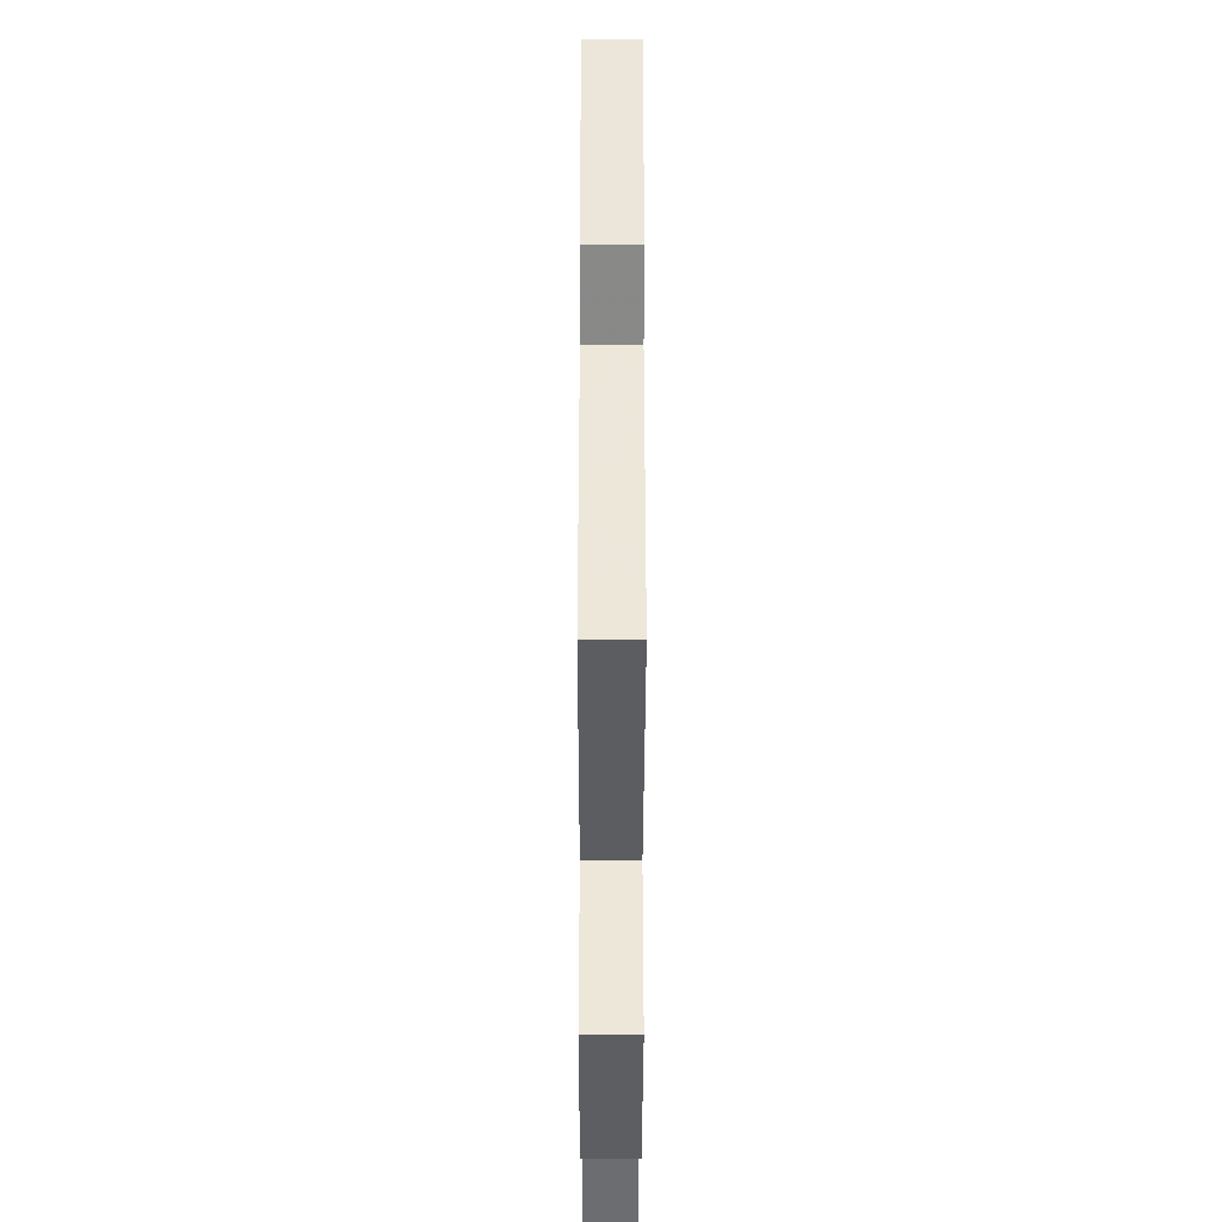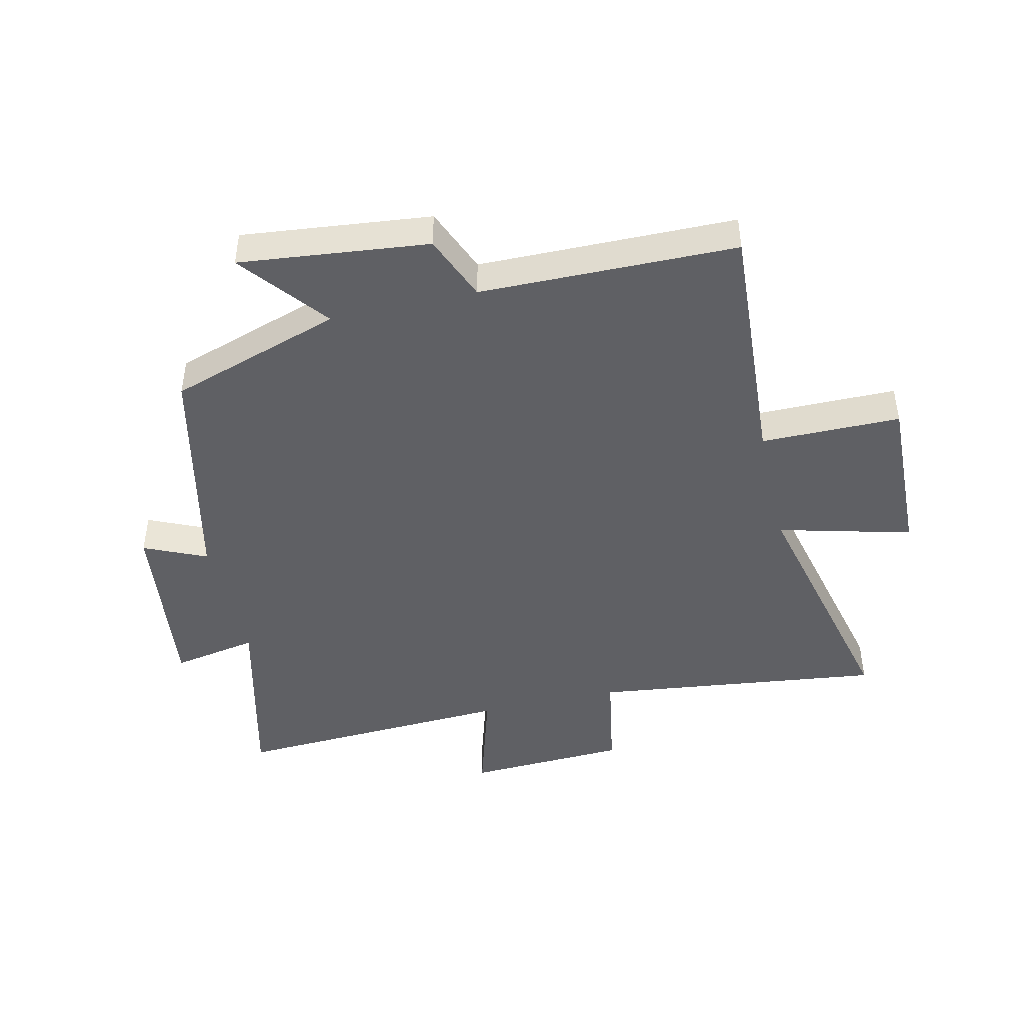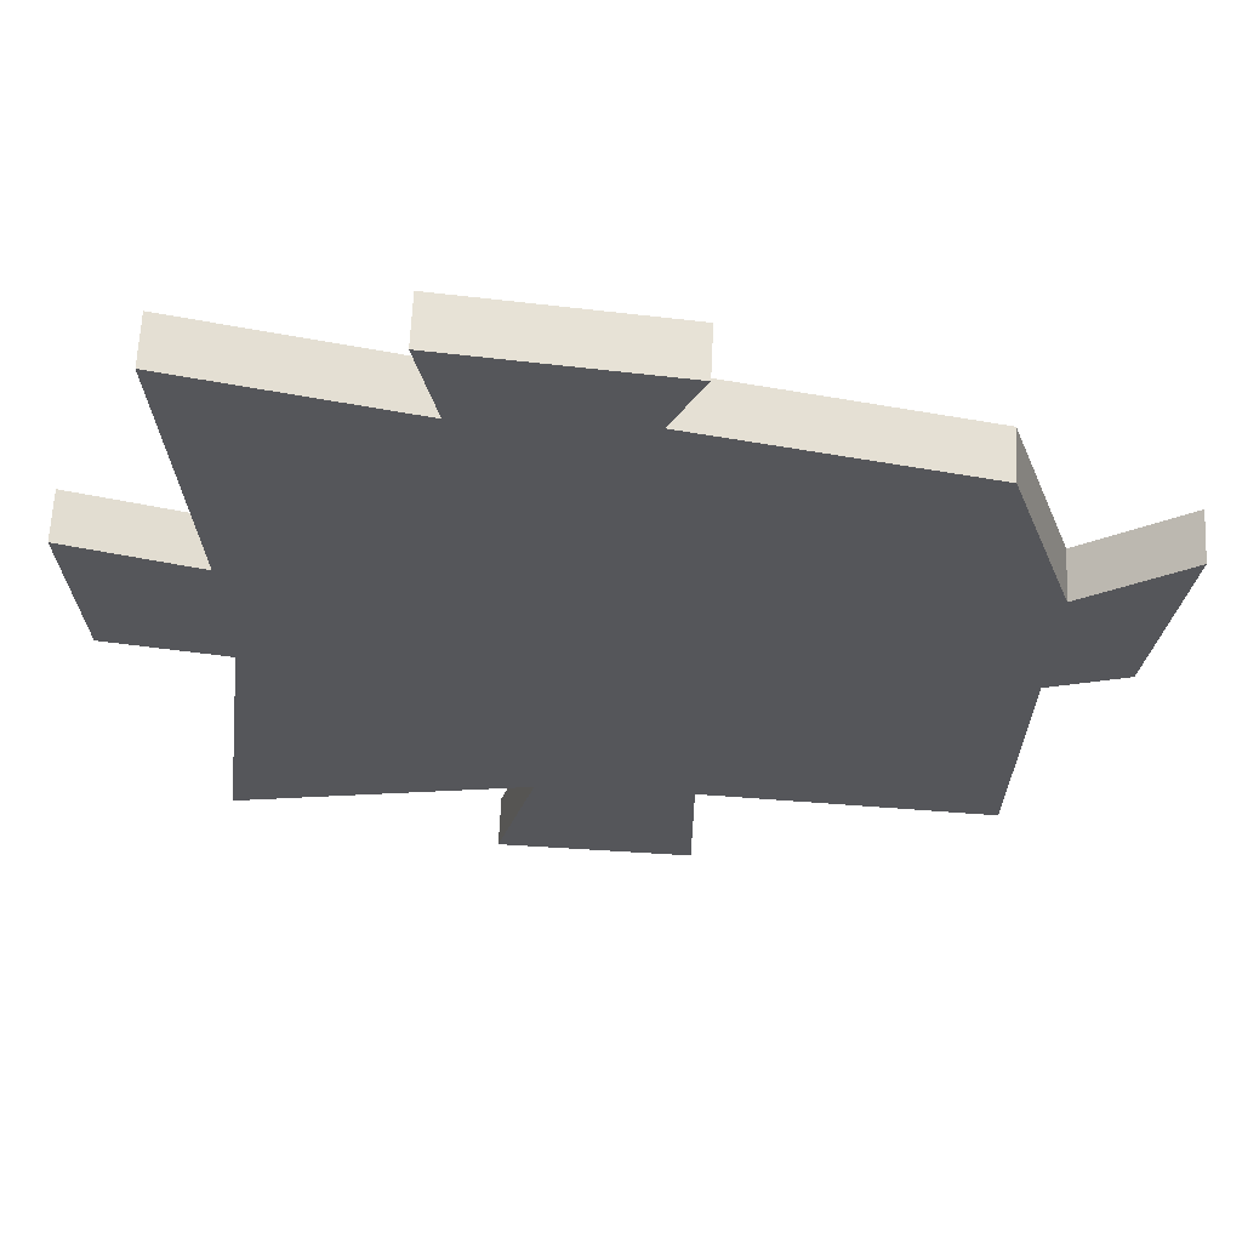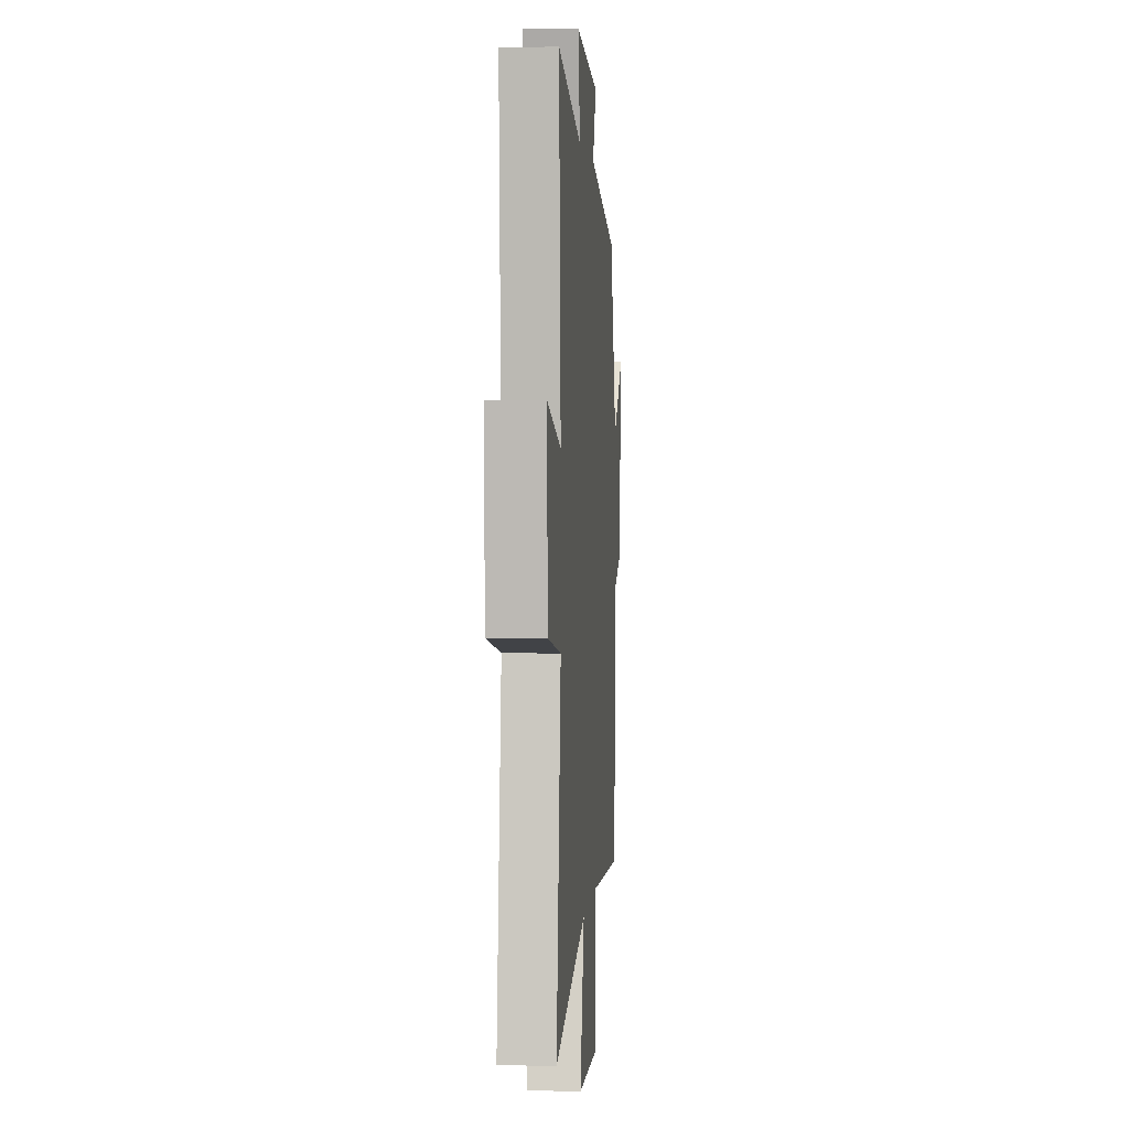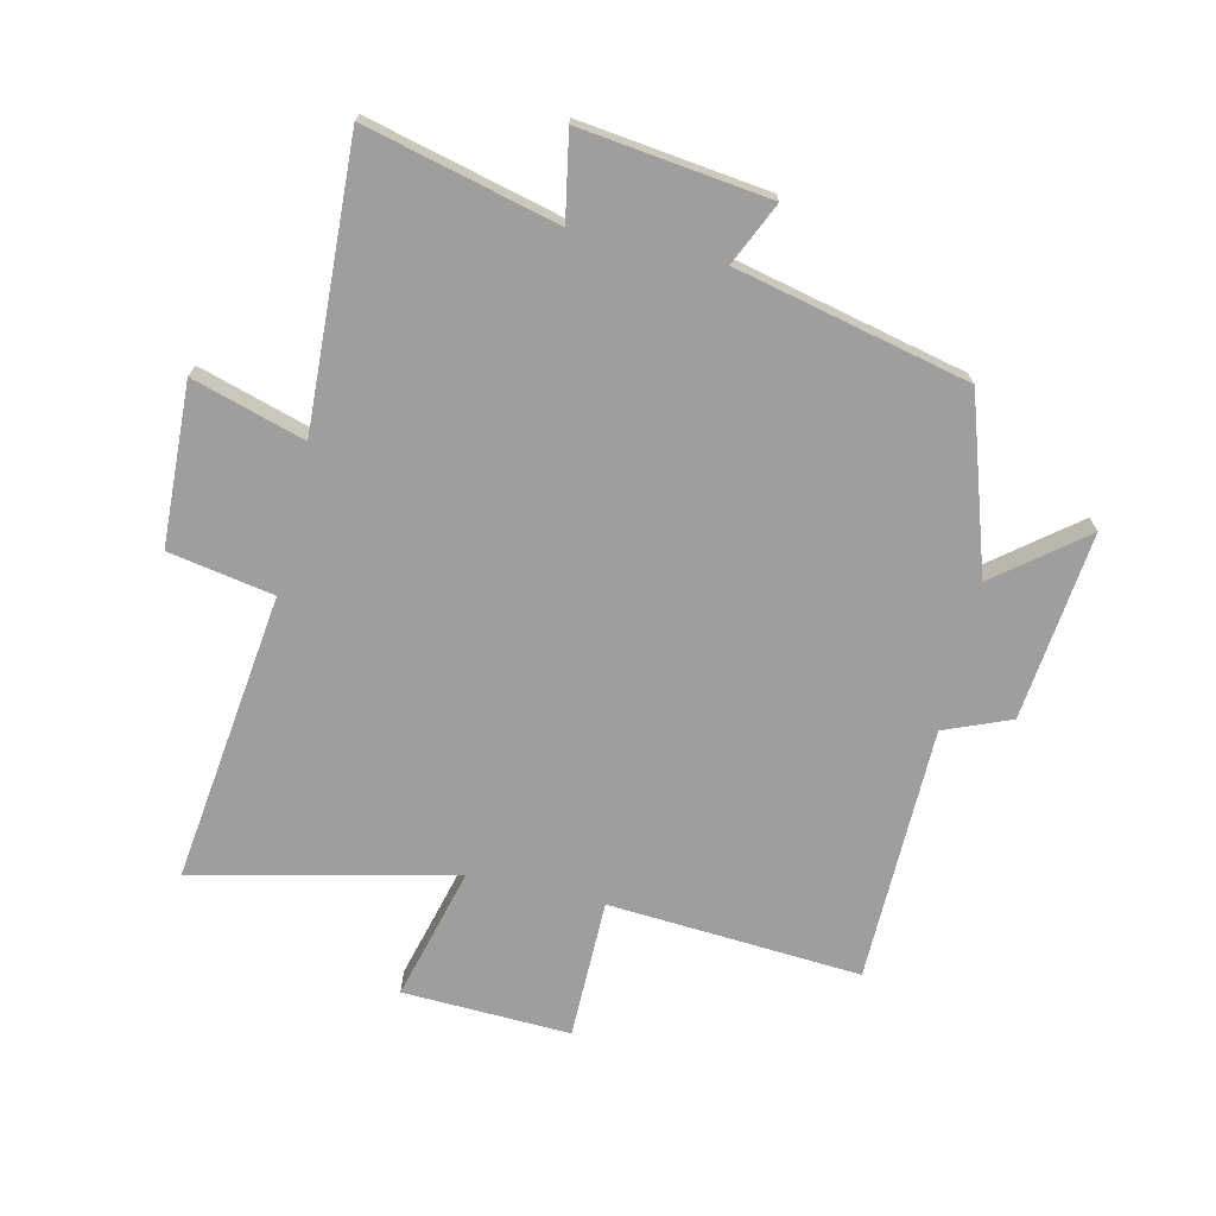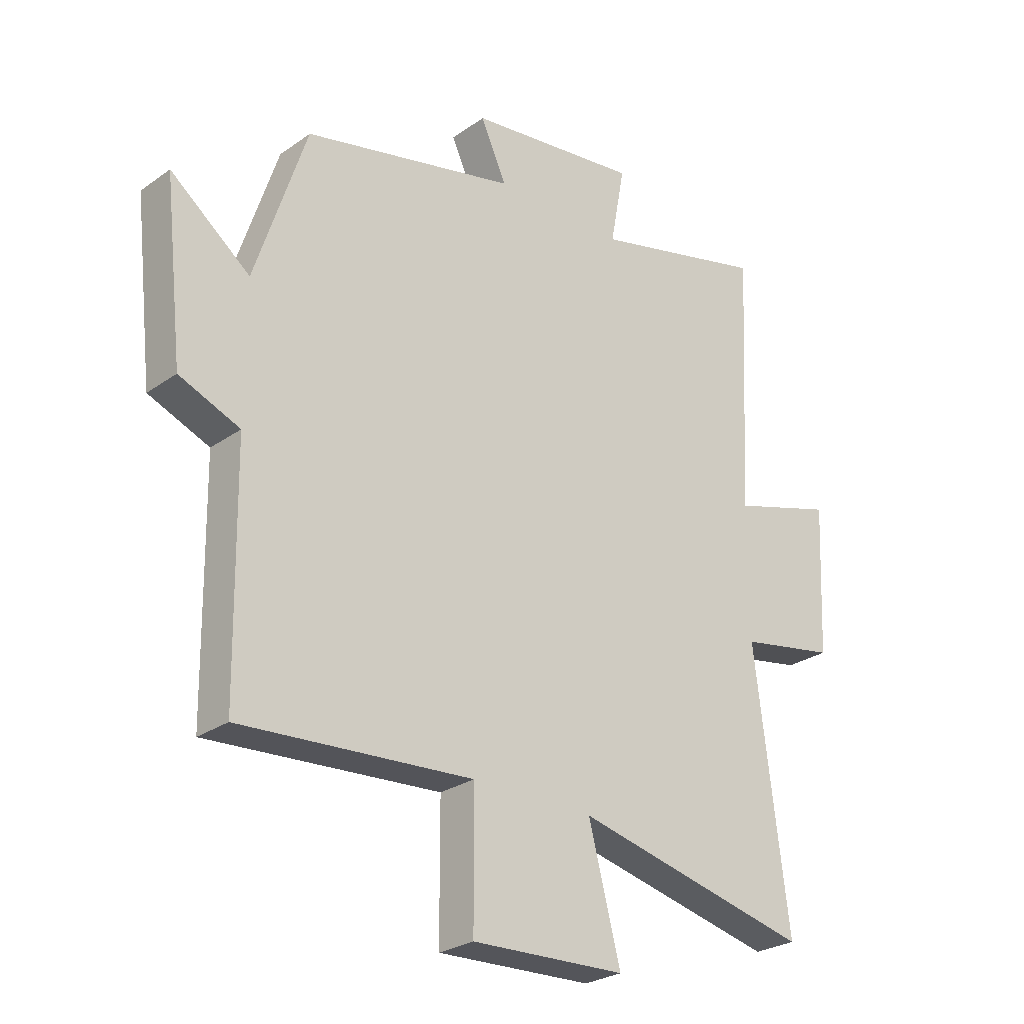
<metadata>
{"format":"obj","ext":"obj","renderer":"f3d","projection":"perspective","resolution":1024,"background":"white","views":[{"elev":-40.8,"azim":89.9,"up":"+Z"},{"elev":-45.1,"azim":103.1,"up":"+Y"},{"elev":64.2,"azim":2.8,"up":"+Z"},{"elev":2.9,"azim":-85.3,"up":"+Z"},{"elev":-71.0,"azim":-13.1,"up":"+Y"},{"elev":-26.6,"azim":137.7,"up":"+Z"}]}
</metadata>
<code>
v 0.408 0.07 0.413
v 0.5 0.07 0.131
v 0.642 0.07 0.243
v 0.608 0.07 -0.065
v 0.5 0.07 -0.109
v 0.494 0.07 -0.527
v 0.081 0.07 -0.5
v 0.08 0.07 -0.728
v -0.194 0.07 -0.718
v -0.137 0.07 -0.5
v -0.559 0.07 -0.599
v -0.5 0.07 -0.124
v -0.672 0.07 -0.093
v -0.684 0.07 0.171
v -0.5 0.07 0.116
v -0.523 0.07 0.578
v -0.209 0.07 0.5
v -0.235 0.07 0.64
v 0.073 0.07 0.602
v 0.027 0.07 0.5
v 0.408 0 0.413
v 0.5 0 0.131
v 0.642 0 0.243
v 0.608 0 -0.065
v 0.5 0 -0.109
v 0.494 0 -0.527
v 0.081 0 -0.5
v 0.08 0 -0.728
v -0.194 0 -0.718
v -0.137 0 -0.5
v -0.559 0 -0.599
v -0.5 0 -0.124
v -0.672 0 -0.093
v -0.684 0 0.171
v -0.5 0 0.116
v -0.523 0 0.578
v -0.209 0 0.5
v -0.235 0 0.64
v 0.073 0 0.602
v 0.027 0 0.5
f 17 18 19 20
f 17 20 1 2
f 15 16 17 2
f 12 13 14 15
f 12 15 2
f 10 11 12 2
f 7 8 9 10
f 7 10 2 3
f 5 6 7
f 5 7 3
f 3 4 5
f 40 39 38 37
f 22 21 40 37
f 22 37 36 35
f 35 34 33 32
f 22 35 32
f 22 32 31 30
f 30 29 28 27
f 23 22 30 27
f 27 26 25
f 23 27 25
f 25 24 23
f 1 21 22 2
f 2 22 23 3
f 3 23 24 4
f 4 24 25 5
f 5 25 26 6
f 6 26 27 7
f 7 27 28 8
f 8 28 29 9
f 9 29 30 10
f 10 30 31 11
f 11 31 32 12
f 12 32 33 13
f 13 33 34 14
f 14 34 35 15
f 15 35 36 16
f 16 36 37 17
f 17 37 38 18
f 18 38 39 19
f 19 39 40 20
f 20 40 21 1

</code>
